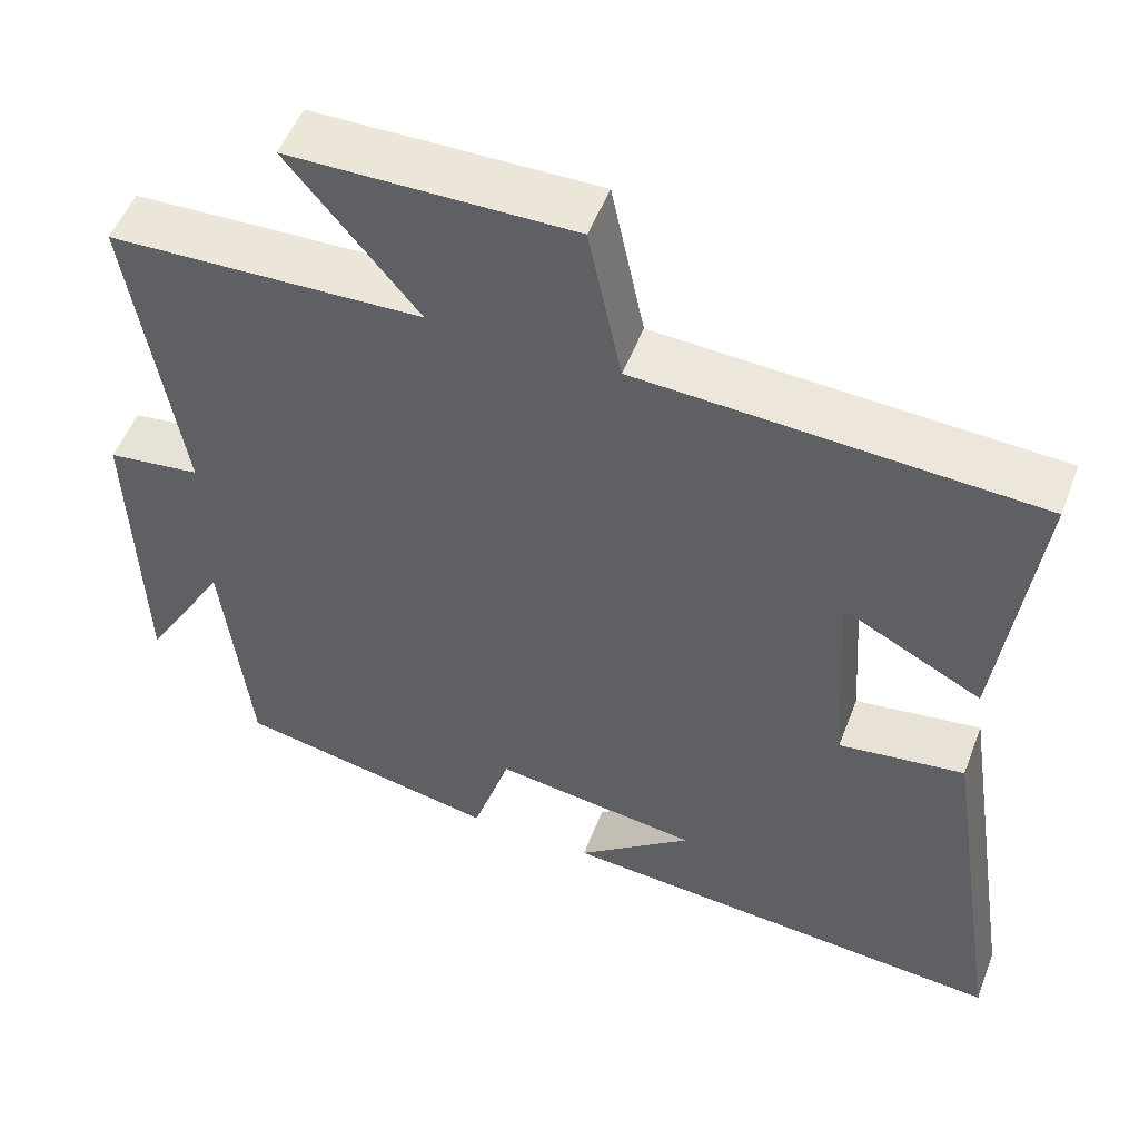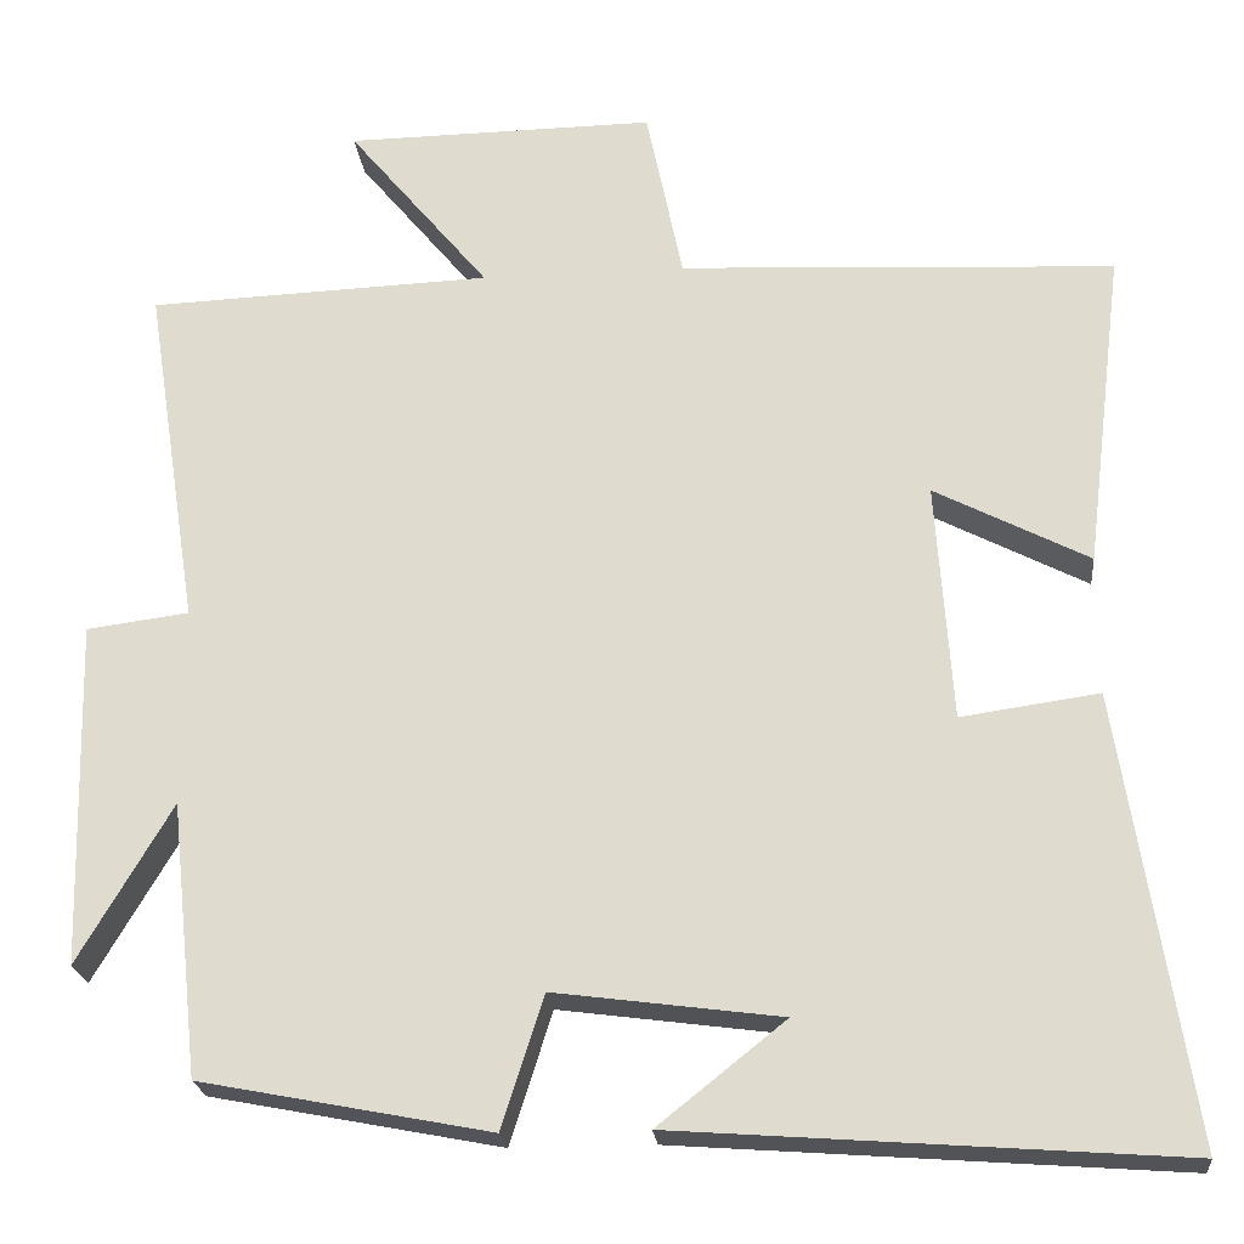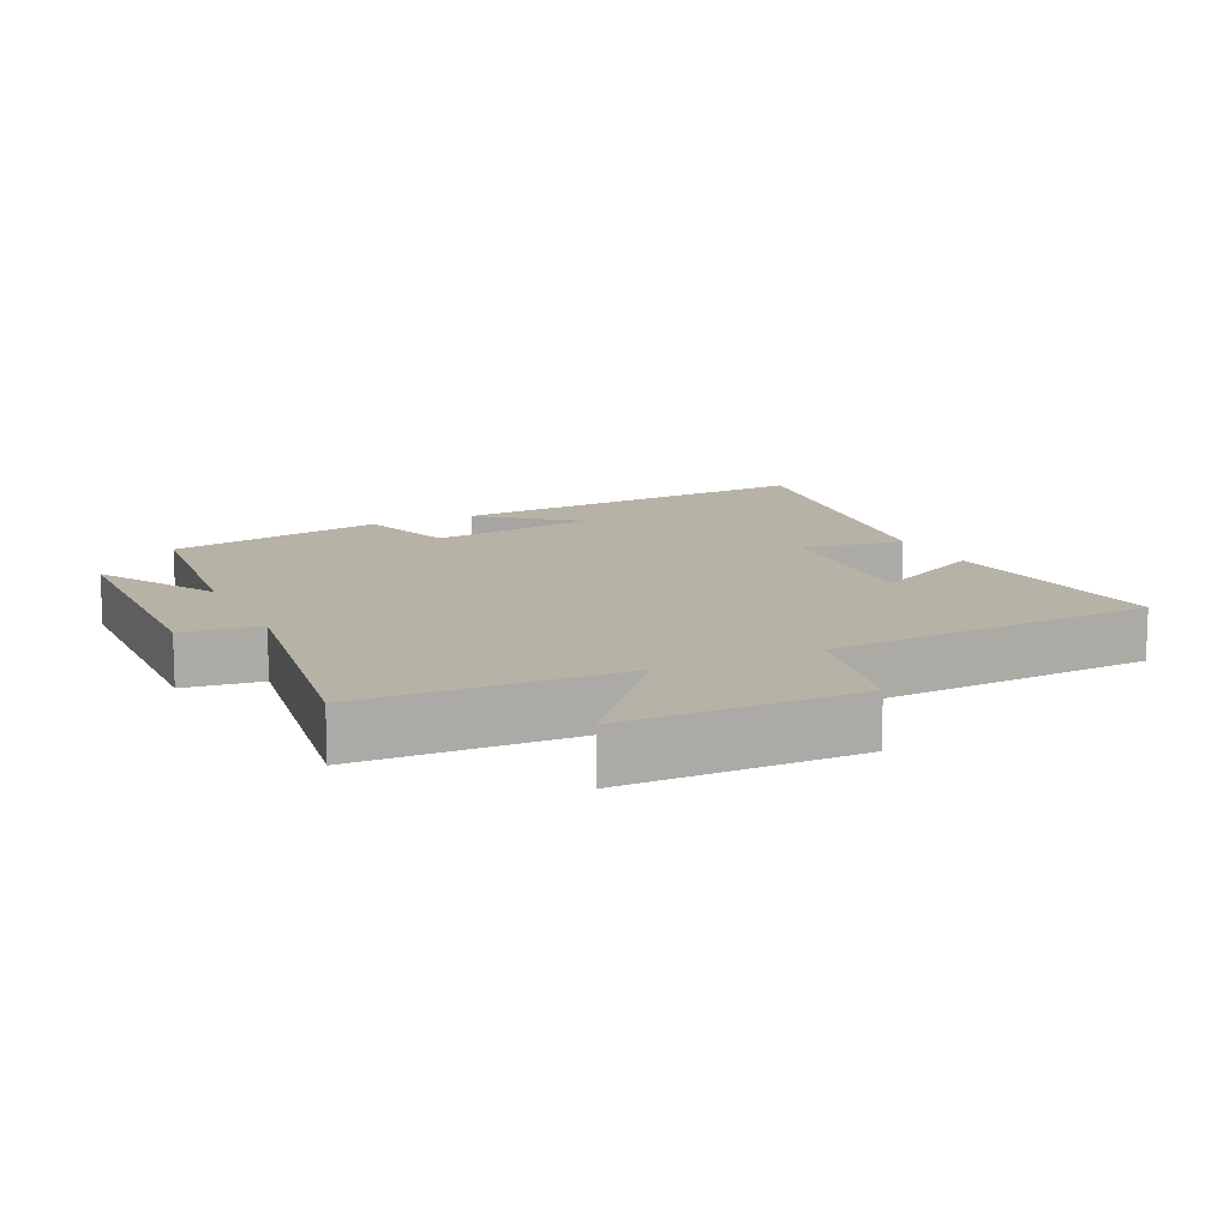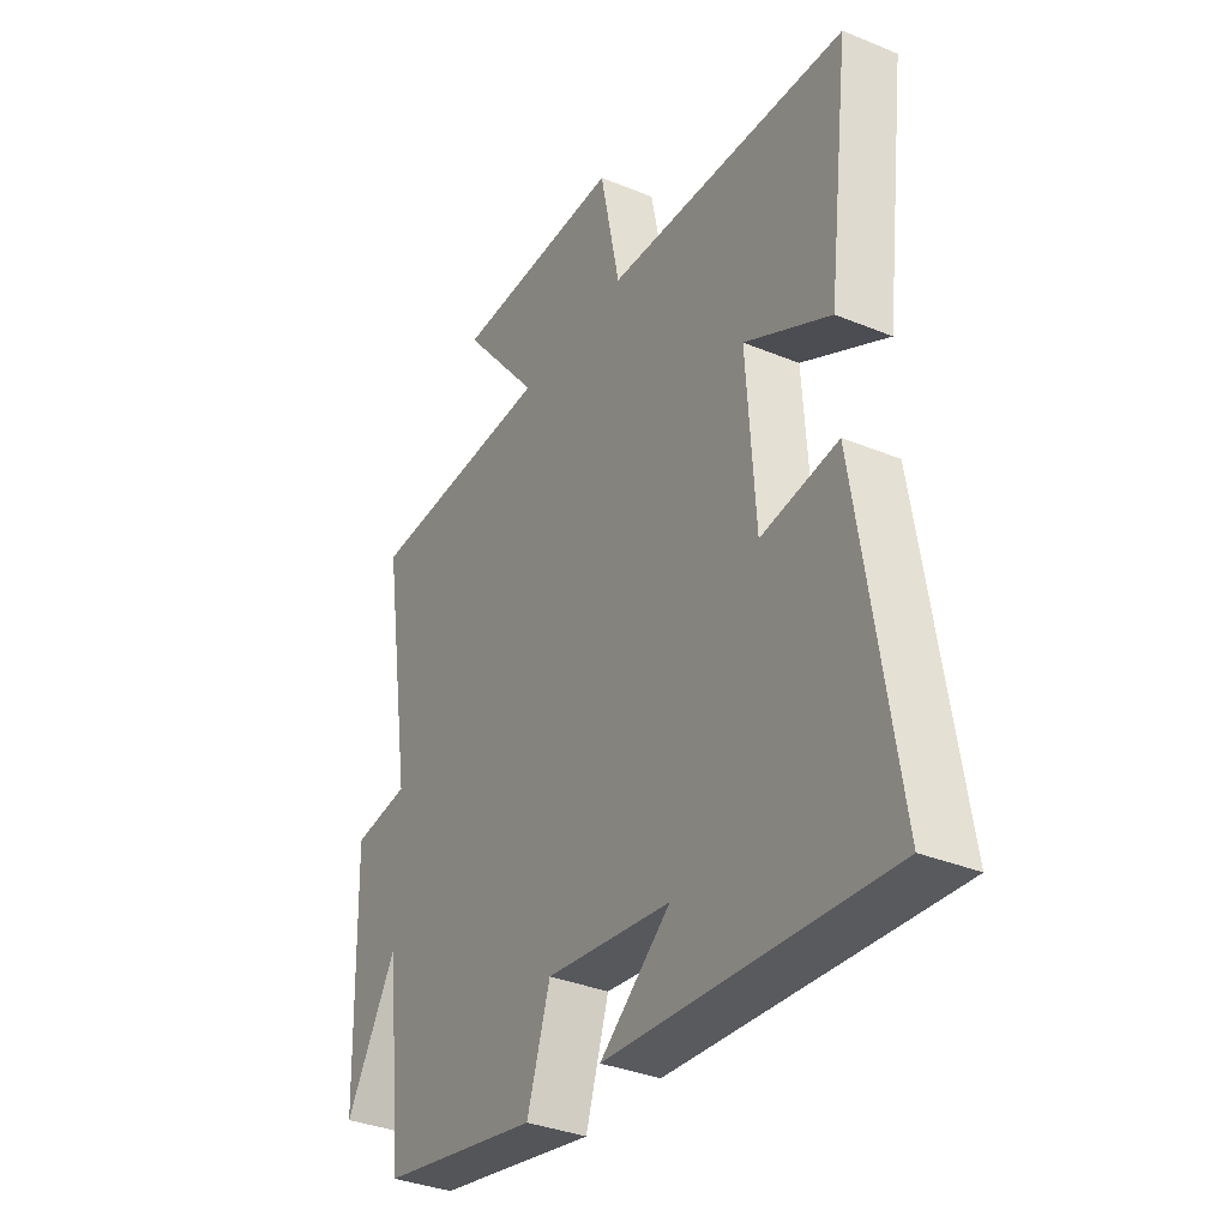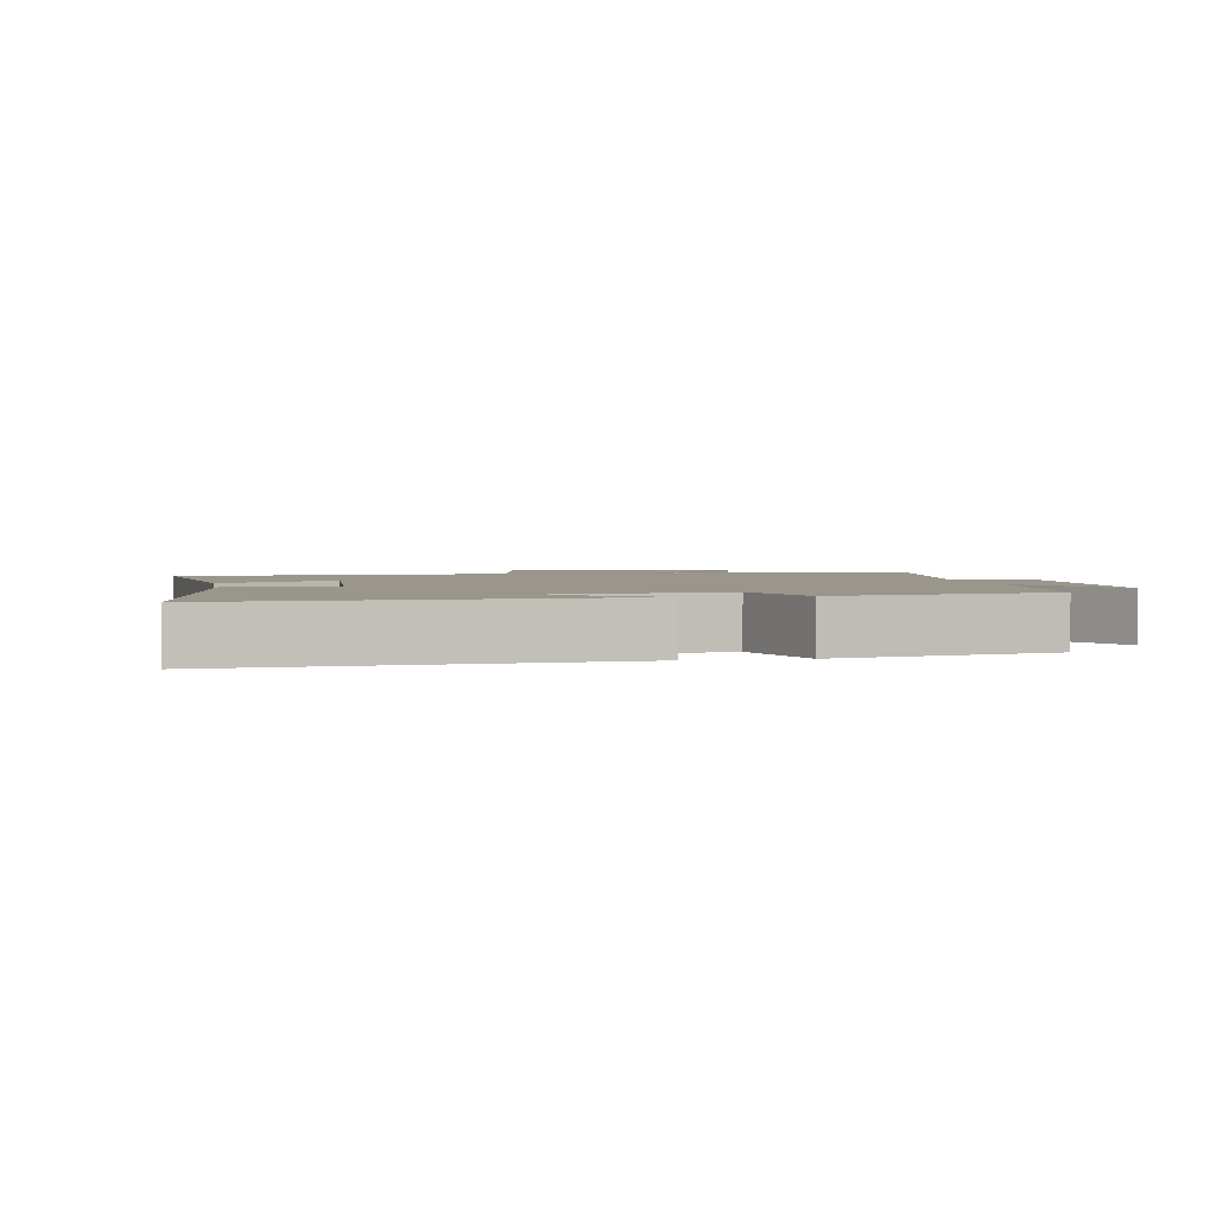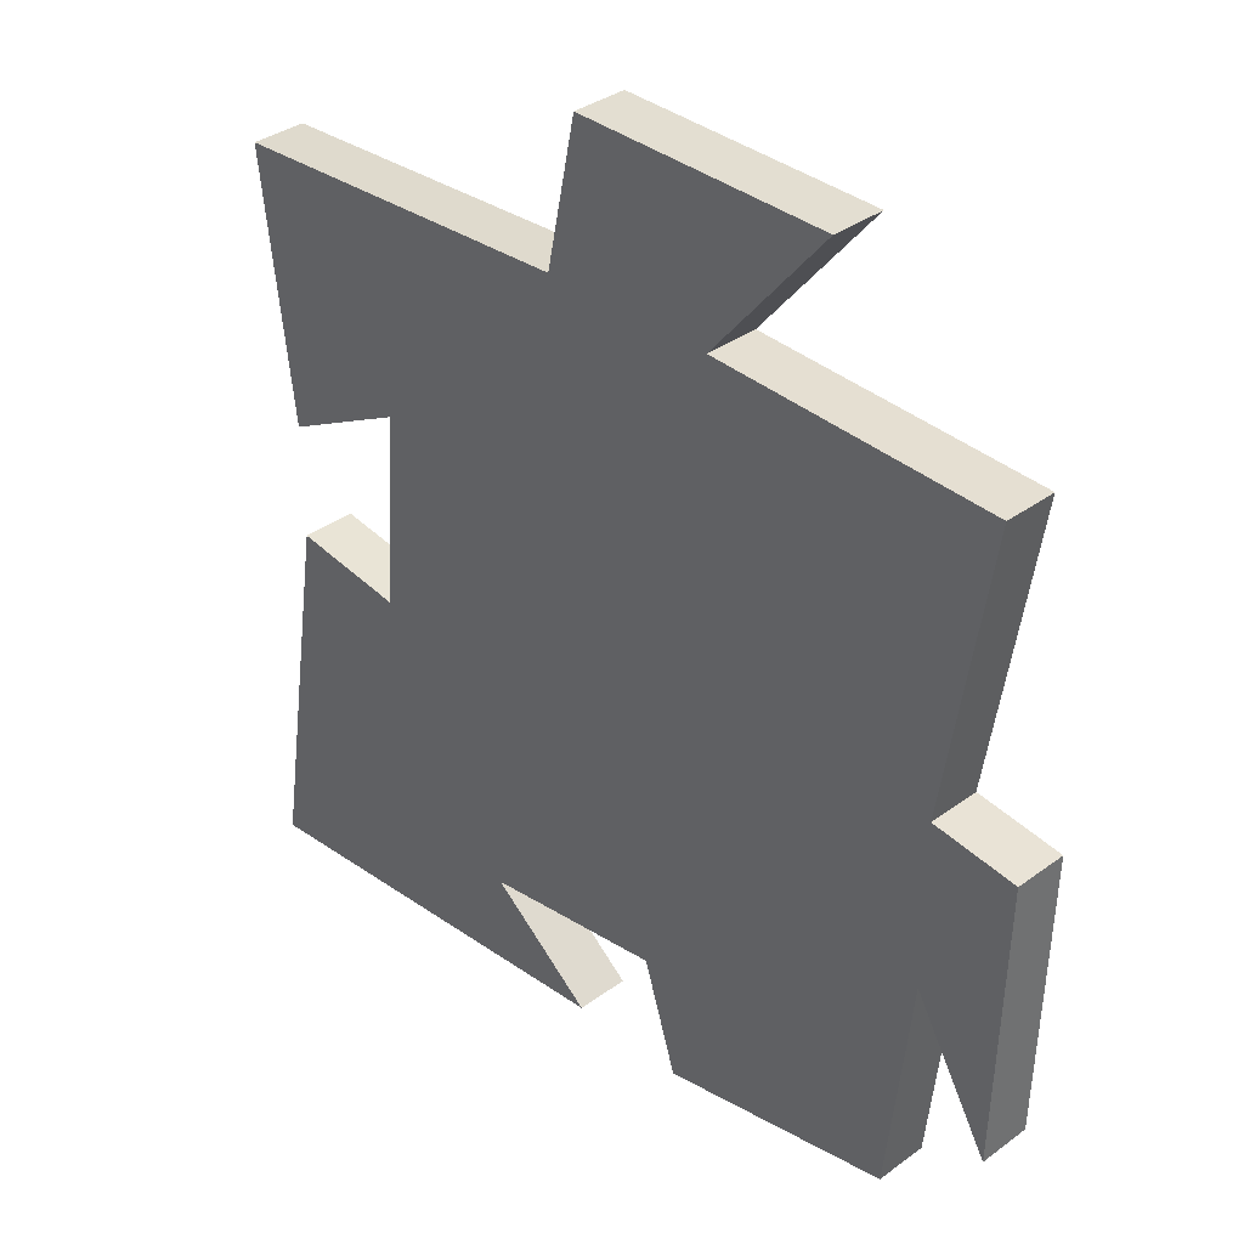
<metadata>
{"format":"obj","ext":"obj","renderer":"f3d","projection":"perspective","resolution":1024,"background":"white","views":[{"elev":52.5,"azim":20.8,"up":"+Z"},{"elev":-22.5,"azim":5.7,"up":"+Z"},{"elev":12.5,"azim":-25.6,"up":"+Y"},{"elev":-34.6,"azim":61.1,"up":"+Z"},{"elev":2.3,"azim":168.9,"up":"+Y"},{"elev":35.4,"azim":-134.1,"up":"+Z"}]}
</metadata>
<code>
v 0.578 0.07 -0.542
v 0.016 0.07 -0.5
v 0.159 0.07 -0.386
v -0.095 0.07 -0.352
v -0.142 0.07 -0.5
v -0.467 0.07 -0.437
v -0.5 0.07 -0.13
v -0.605 0.07 -0.309
v -0.615 0.07 0.079
v -0.5 0.07 0.094
v -0.561 0.07 0.485
v -0.175 0.07 0.5
v -0.334 0.07 0.693
v 0.014 0.07 0.697
v 0.055 0.07 0.5
v 0.544 0.07 0.475
v 0.5 0.07 0.116
v 0.327 0.07 0.206
v 0.345 0.07 -0.062
v 0.5 0.07 -0.04
v 0.578 0 -0.542
v 0.016 0 -0.5
v 0.159 0 -0.386
v -0.095 0 -0.352
v -0.142 0 -0.5
v -0.467 0 -0.437
v -0.5 0 -0.13
v -0.605 0 -0.309
v -0.615 0 0.079
v -0.5 0 0.094
v -0.561 0 0.485
v -0.175 0 0.5
v -0.334 0 0.693
v 0.014 0 0.697
v 0.055 0 0.5
v 0.544 0 0.475
v 0.5 0 0.116
v 0.327 0 0.206
v 0.345 0 -0.062
v 0.5 0 -0.04
f 19 20 1
f 15 16 17 18
f 15 18 19
f 12 13 14 15
f 15 19 1
f 12 15 1
f 11 12 1
f 10 11 1
f 7 8 9 10
f 6 7 10
f 5 6 10
f 4 5 10
f 3 4 10
f 1 2 3
f 1 3 10
f 21 40 39
f 38 37 36 35
f 39 38 35
f 35 34 33 32
f 21 39 35
f 21 35 32
f 21 32 31
f 21 31 30
f 30 29 28 27
f 30 27 26
f 30 26 25
f 30 25 24
f 30 24 23
f 23 22 21
f 30 23 21
f 1 21 22 2
f 2 22 23 3
f 3 23 24 4
f 4 24 25 5
f 5 25 26 6
f 6 26 27 7
f 7 27 28 8
f 8 28 29 9
f 9 29 30 10
f 10 30 31 11
f 11 31 32 12
f 12 32 33 13
f 13 33 34 14
f 14 34 35 15
f 15 35 36 16
f 16 36 37 17
f 17 37 38 18
f 18 38 39 19
f 19 39 40 20
f 20 40 21 1

</code>
